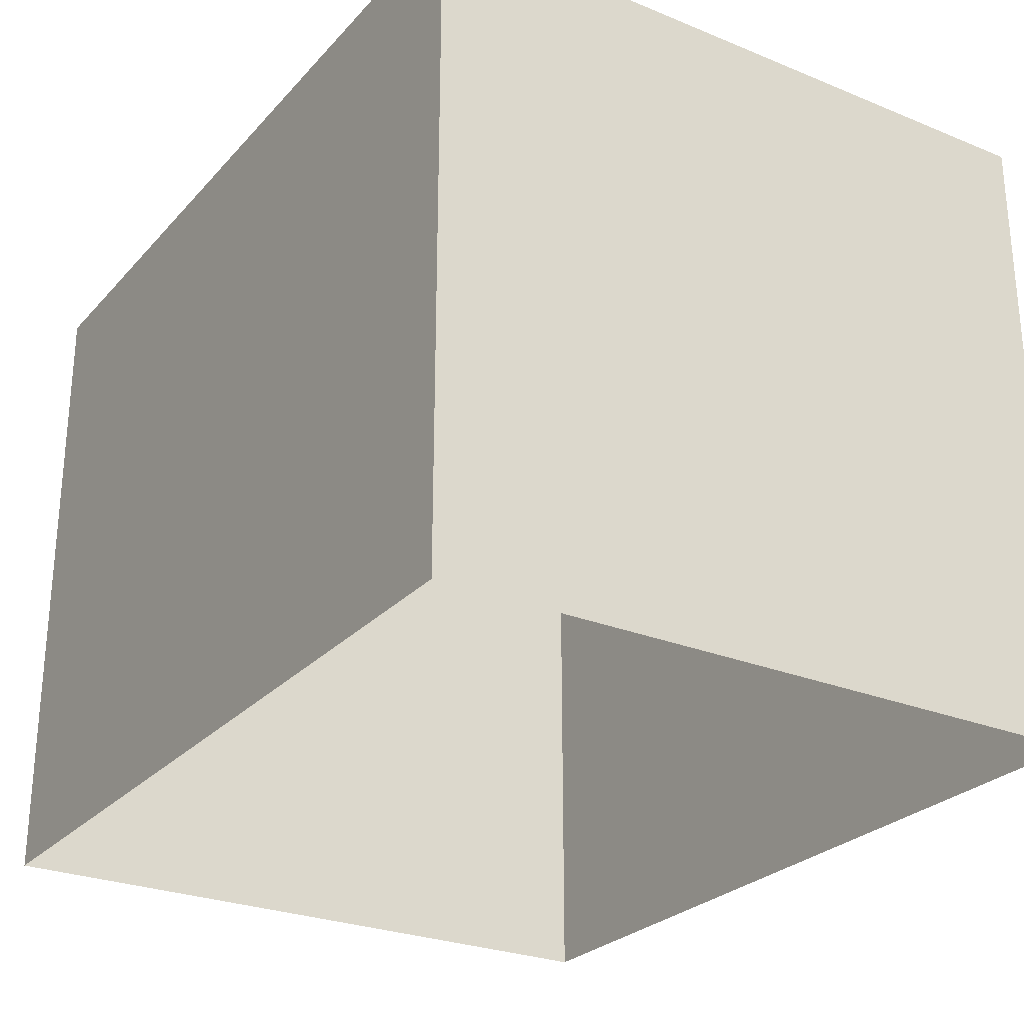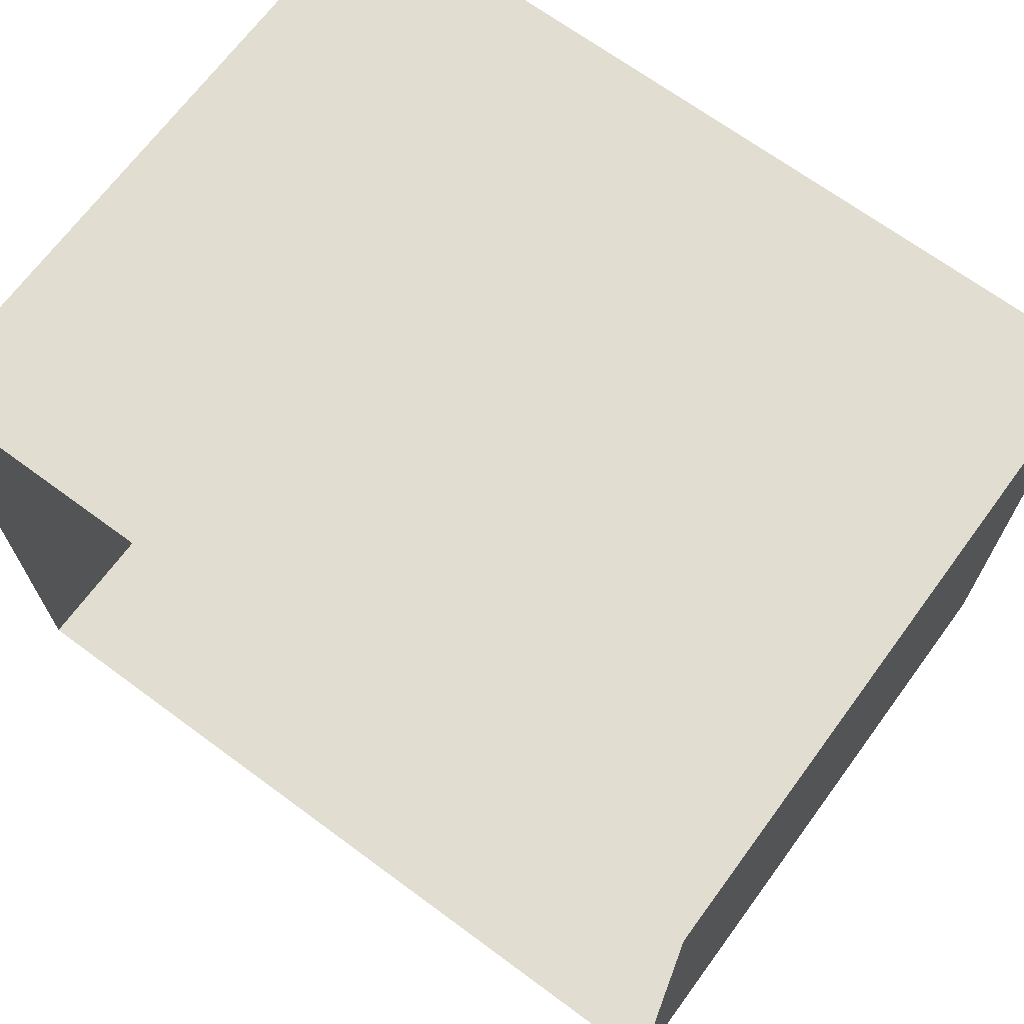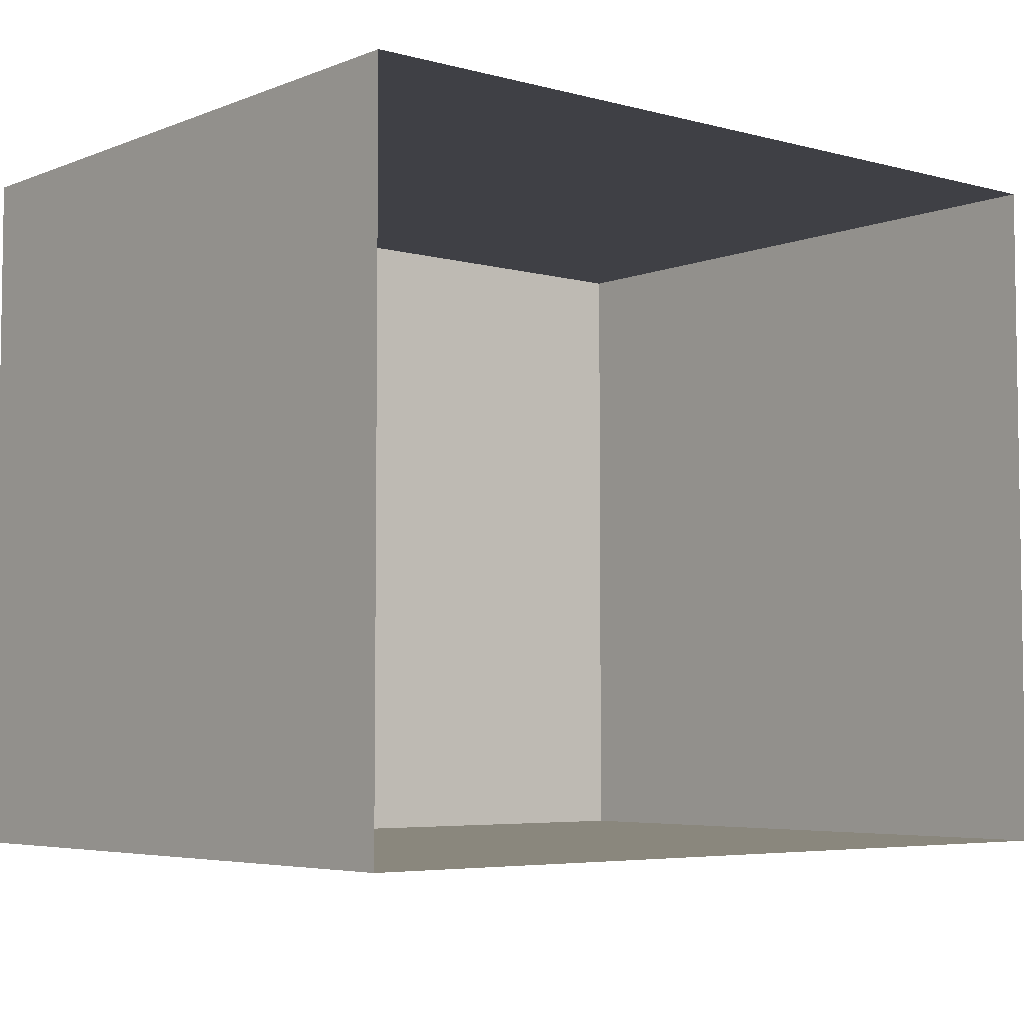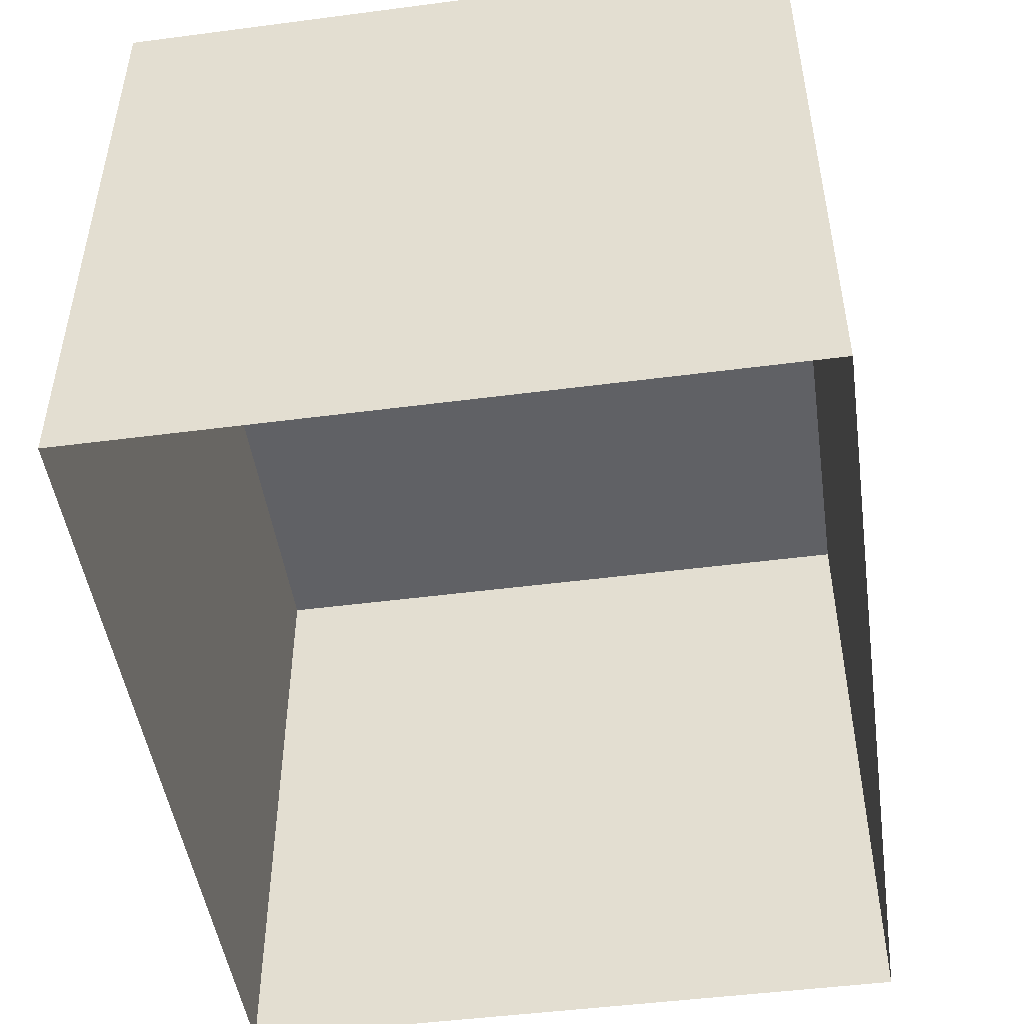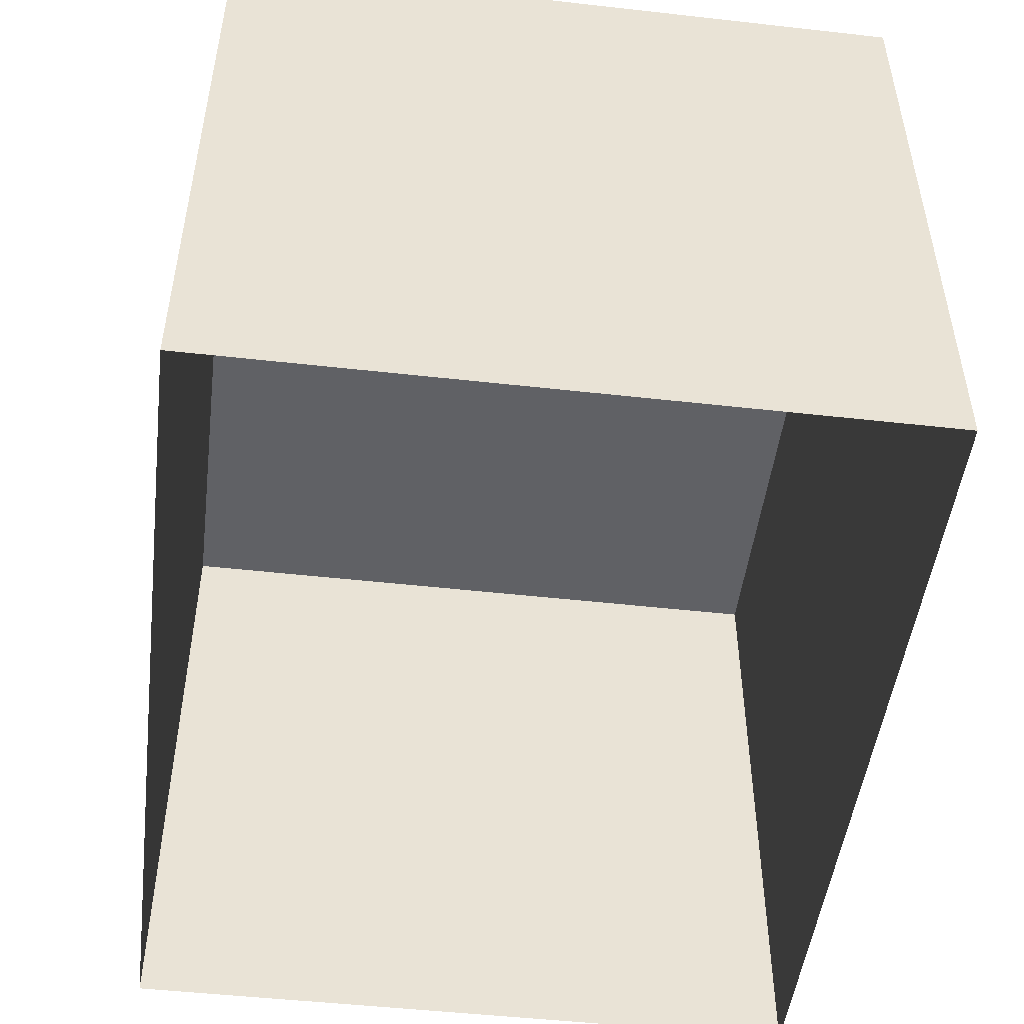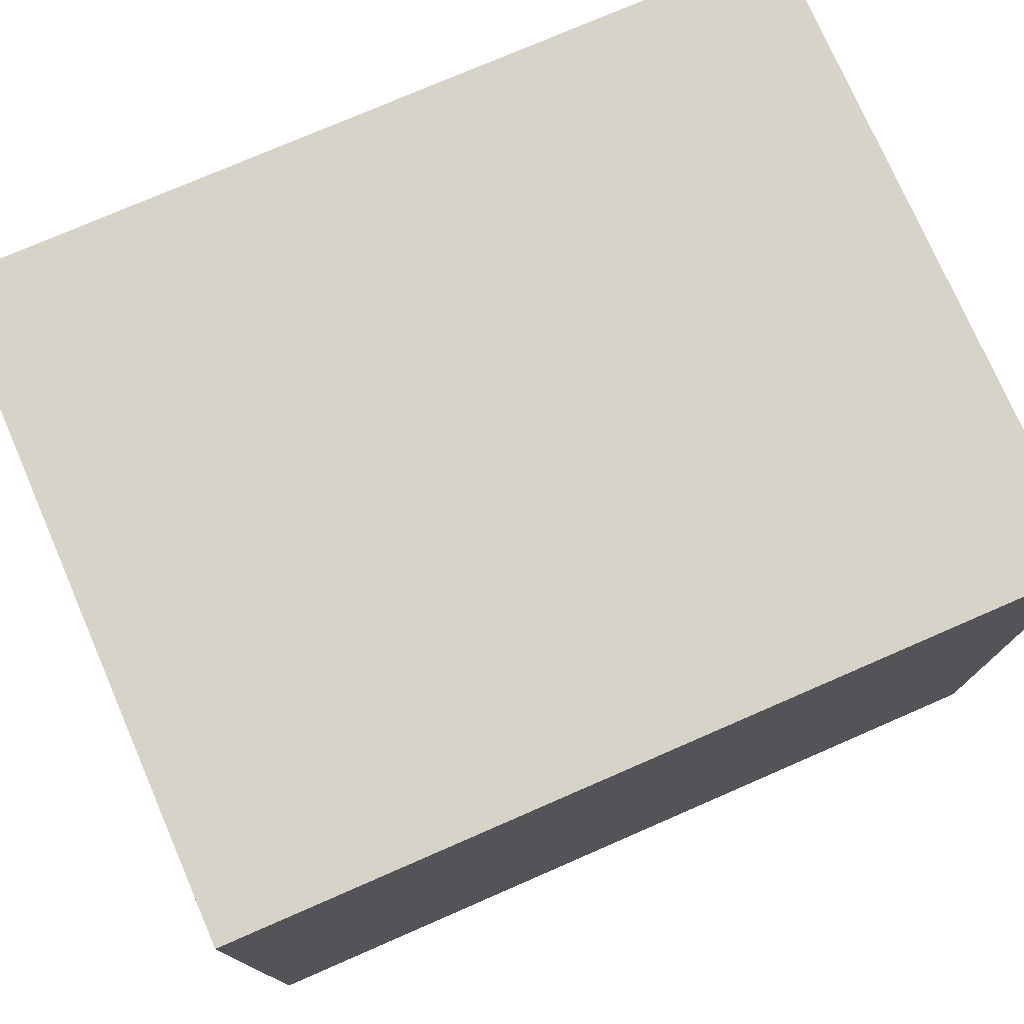
<metadata>
{"format":"obj","ext":"obj","renderer":"f3d","projection":"perspective","resolution":1024,"background":"white","views":[{"elev":-26.8,"azim":57.6,"up":"+Y"},{"elev":68.7,"azim":36.4,"up":"+Z"},{"elev":-5.2,"azim":-39.8,"up":"+Z"},{"elev":-48.2,"azim":98.3,"up":"+Y"},{"elev":-49.2,"azim":-97.1,"up":"+Y"},{"elev":76.0,"azim":156.5,"up":"+Z"}]}
</metadata>
<code>
o PsDesk_308_1_3
v -0.2026 0.3191 0.3071
v -0.6222 0.3191 0.6476
v -0.6222 0.3191 0.3071
v -0.2026 0.3191 0.6476
v -0.2026 -0.01043 0.6476
v -0.6222 -0.01043 0.6476
v -0.6222 -0.01043 0.3071
v -0.2026 -0.01043 0.3071
f 1 2 3
f 1 4 2
f 5 2 4
f 5 6 2
f 6 3 2
f 6 7 3
f 7 1 3
f 7 8 1
f 8 4 1
f 8 5 4

</code>
